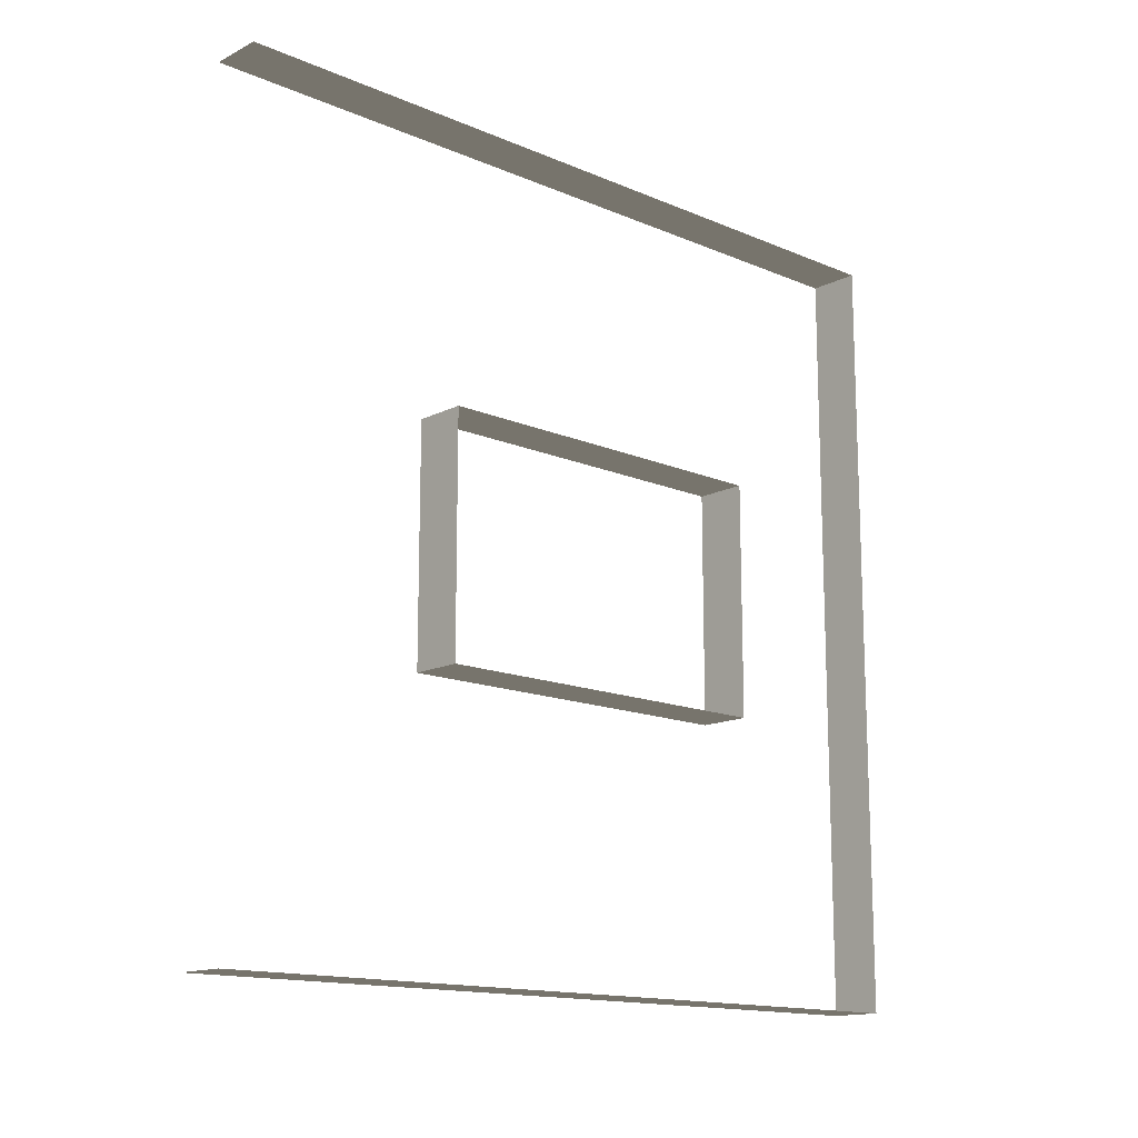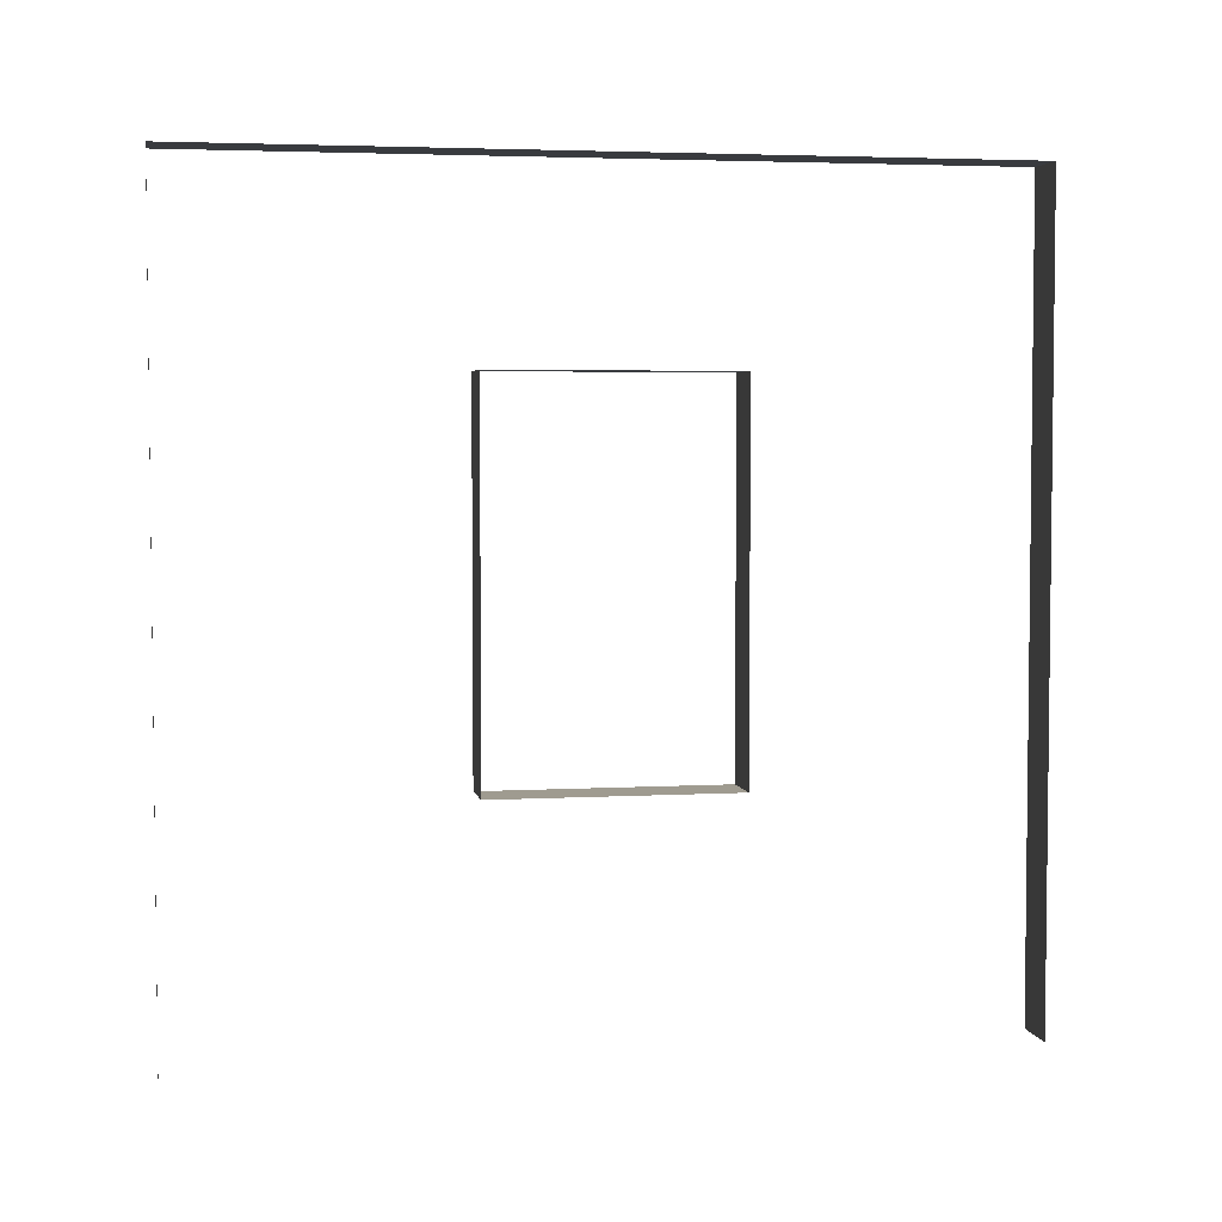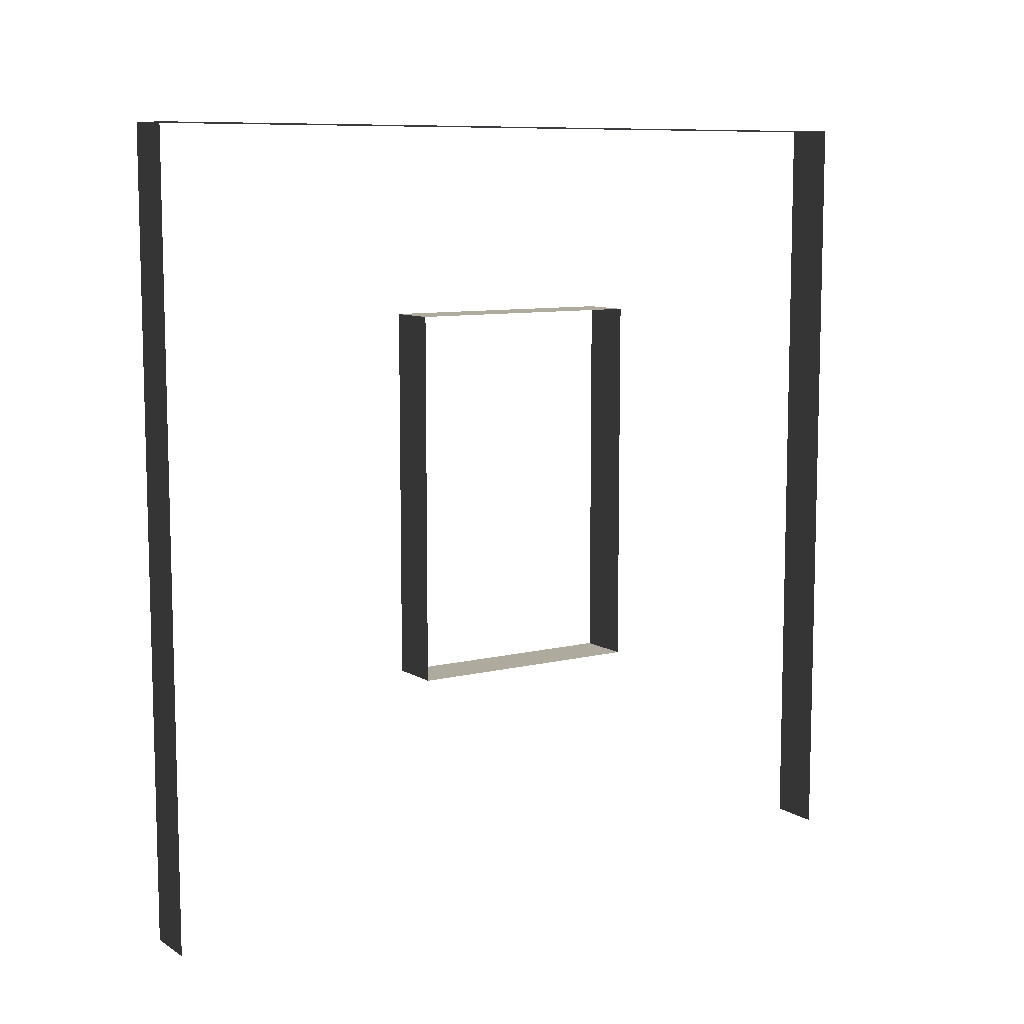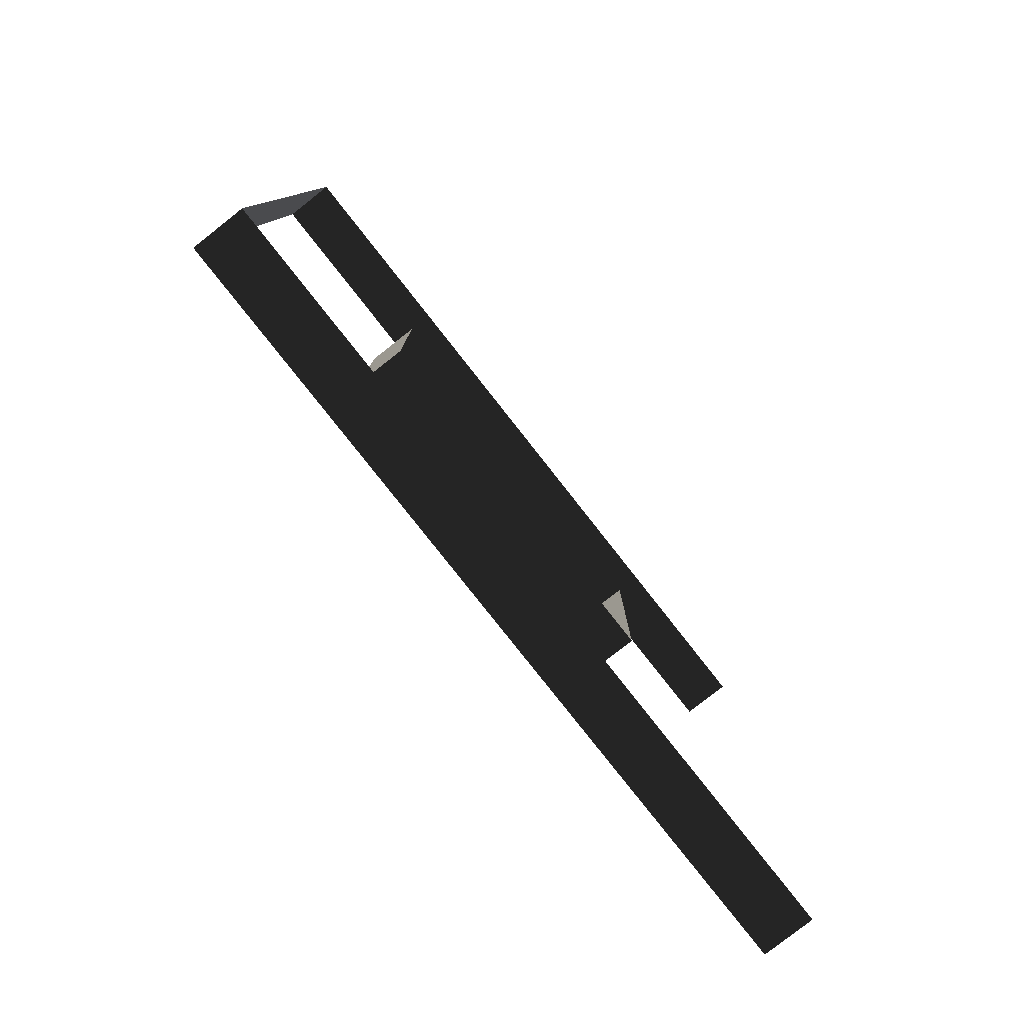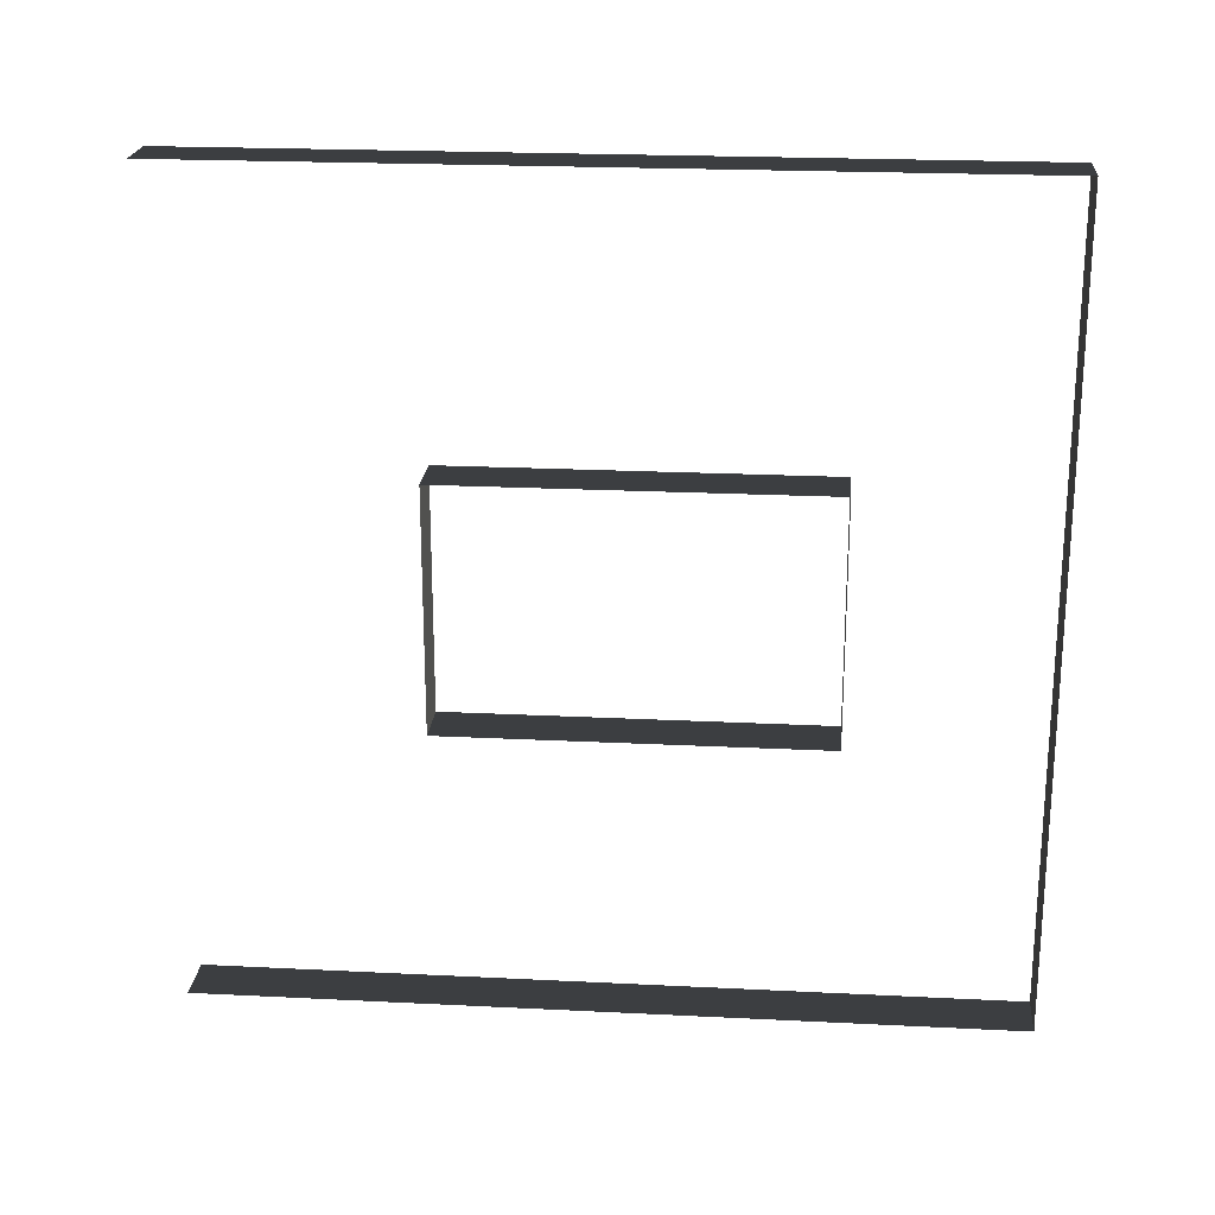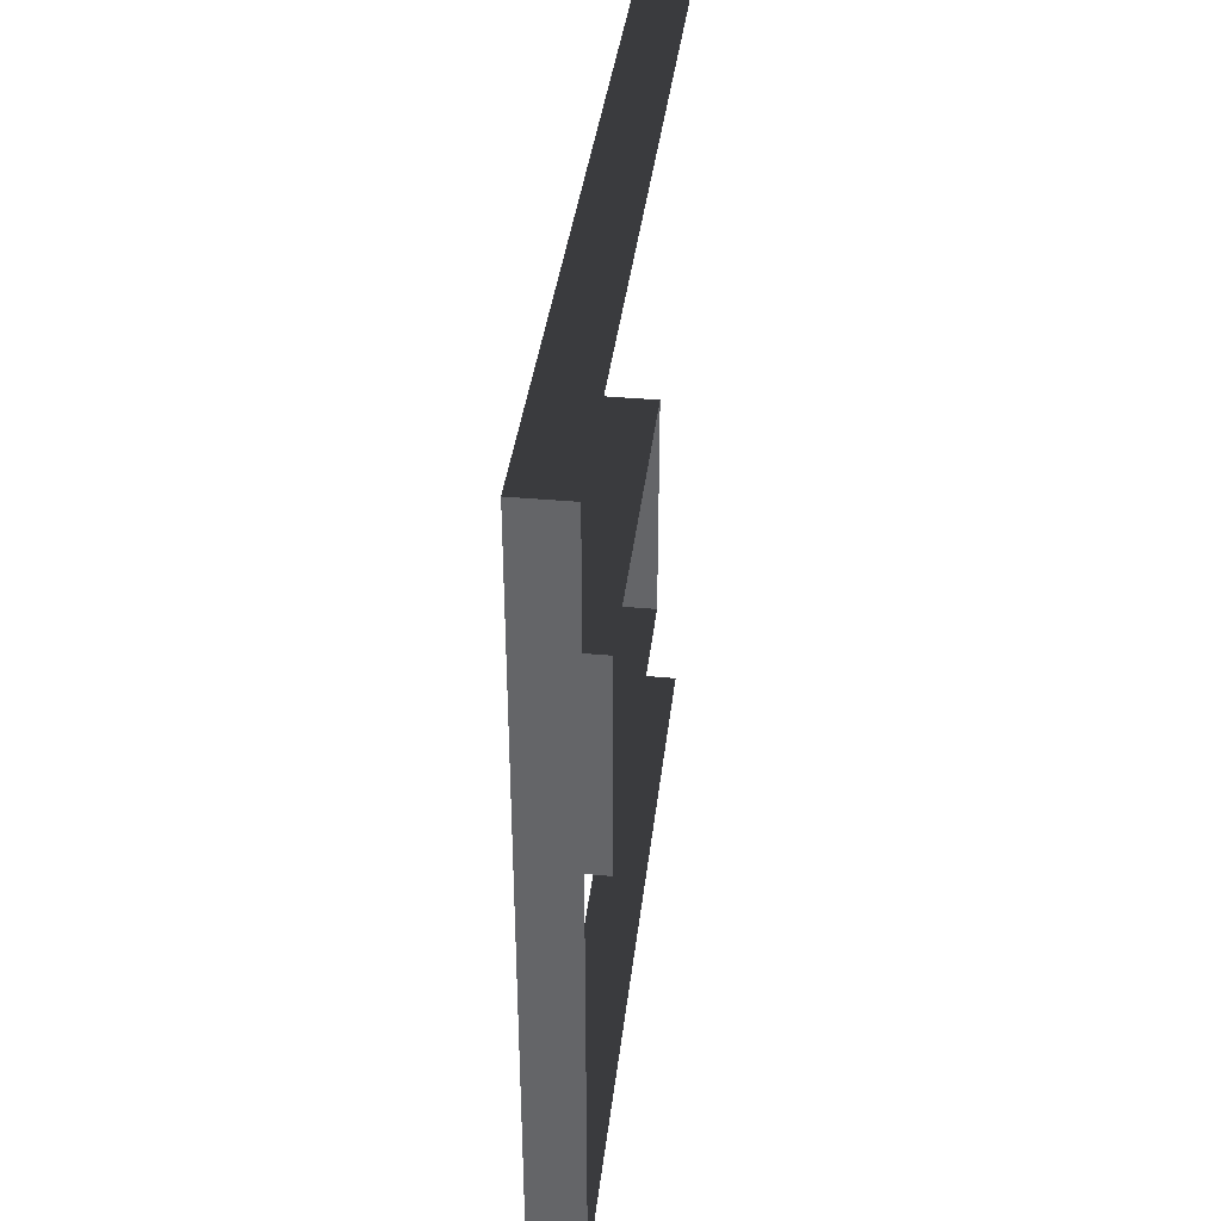
<metadata>
{"format":"obj","ext":"obj","renderer":"f3d","projection":"perspective","resolution":1024,"background":"white","views":[{"elev":-14.6,"azim":47.2,"up":"+Z"},{"elev":4.1,"azim":-100.7,"up":"+Y"},{"elev":9.2,"azim":-122.8,"up":"+Y"},{"elev":-79.8,"azim":-141.8,"up":"+Z"},{"elev":21.9,"azim":95.0,"up":"+Z"},{"elev":37.7,"azim":-173.4,"up":"+Z"}]}
</metadata>
<code>
v -7.516e-06 3 -5.003e-06
v -0.2 3 3
v -0.2 3 -4.857e-06
v -7.383e-06 3 3
v -7.516e-06 -1.531e-08 -5.003e-06
v -0.2 3 -4.857e-06
v -0.2 -1.531e-08 -4.857e-06
v -7.516e-06 3 -5.003e-06
v -0.2 -2.327e-07 3
v -7.383e-06 3 3
v -7.383e-06 -2.327e-07 3
v -0.2 3 3
v -7.466e-06 2.294 1.05
v -0.2 2.294 1.95
v -7.327e-06 2.294 1.95
v -0.2 2.294 1.05
v -7.466e-06 0.8937 1.05
v -0.2 2.294 1.05
v -7.466e-06 2.294 1.05
v -0.2 0.8937 1.05
v -7.327e-06 0.8937 1.95
v -0.2 0.8937 1.05
v -7.466e-06 0.8937 1.05
v -0.2 0.8937 1.95
v -7.327e-06 2.294 1.95
v -0.2 0.8937 1.95
v -7.327e-06 0.8937 1.95
v -0.2 2.294 1.95
g wall01_window1m_A_4_8796_283
f 1 3 2
f 2 4 1
f 5 7 6
f 6 8 5
f 9 11 10
f 10 12 9
f 13 15 14
f 14 16 13
f 17 19 18
f 18 20 17
f 21 23 22
f 22 24 21
f 25 27 26
f 26 28 25

</code>
